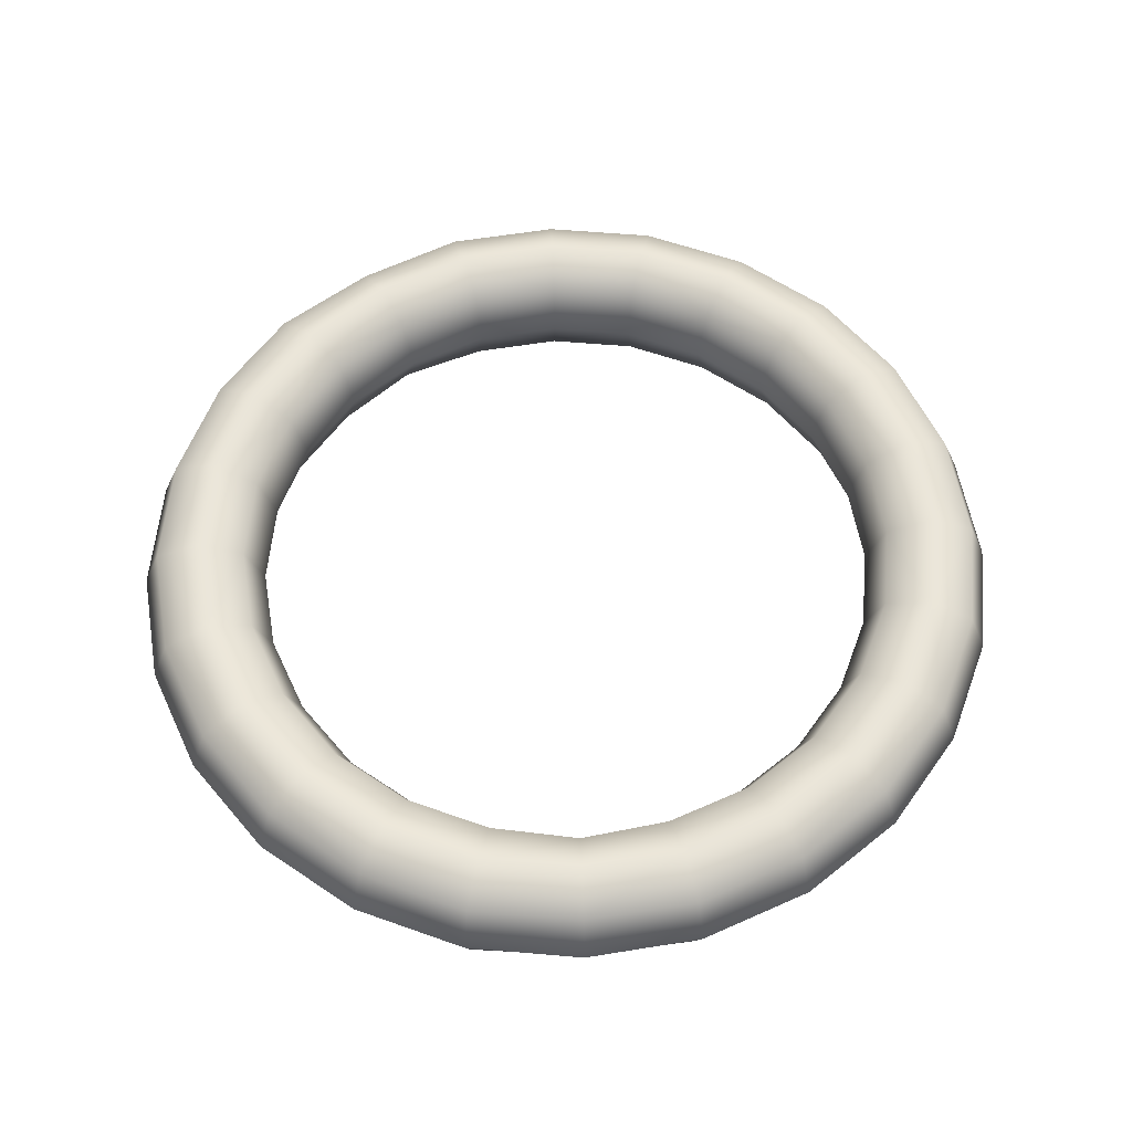
<metadata>
{"format":"obj","ext":"obj","renderer":"f3d","projection":"perspective","resolution":1024,"background":"white","views":[{"elev":57.9,"azim":72.7,"up":"+Y"}]}
</metadata>
<code>
o HoopaPipeDSkin
v 0.07337 -0.01045 -0.01966
v 0.07601 -0.01045 -0
v 0.07193 0 0
v 0.06944 0 -0.01861
v 0.0623 0 -0.03597
v 0.06583 -0.01045 -0.038
v 0.05371 -0.01045 -0.05371
v 0.05083 0 -0.05083
v 0.03597 0 -0.0623
v 0.038 -0.01045 -0.06583
v 0.01966 -0.01045 -0.07337
v 0.01861 0 -0.06944
v 0 0 -0.07193
v 0 -0.01045 -0.07601
v 0.07386 -0.009927 0.01979
v 0.06944 -0 0.01861
v 0.0623 -0 0.03597
v 0.06583 -0.01045 0.038
v 0.05371 -0.01045 0.05371
v 0.05083 -0 0.05083
v 0.03597 -0 0.0623
v 0.038 -0.01045 0.06583
v 0.01966 -0.01045 0.07337
v 0.01861 -0 0.06944
v 0 -0 0.07193
v 0 -0.01045 0.07601
v 0 -0.01467 -0.08611
v 0 -0.01467 0.08611
v 0.02227 -0.01467 0.08312
v 0.02489 -0.01045 0.09287
v 0 -0.01045 0.09621
v 0 -0 0.1003
v 0.02594 -0 0.09681
v 0.02489 0.01045 0.09287
v 0 0.01045 0.09621
v 0 0.01467 0.08611
v 0.02227 0.01467 0.08312
v 0.01966 0.01045 0.07337
v 0 0.01045 0.07601
v 0 -0 0.07193
v 0.01861 -0 0.06944
v 0.03597 -0 0.0623
v 0.038 0.01045 0.06583
v 0.05371 0.01045 0.05371
v 0.05083 -0 0.05083
v 0.0623 -0 0.03597
v 0.06583 0.01045 0.038
v 0.07386 0.009927 0.01979
v 0.06944 -0 0.01861
v 0.07193 0 0
v 0.07601 0.01045 0
v 0.07337 0.01045 -0.01966
v 0.06944 0 -0.01861
v 0.0623 0 -0.03597
v 0.06583 0.01045 -0.038
v 0.05371 0.01045 -0.05371
v 0.05083 0 -0.05083
v 0.03597 0 -0.0623
v 0.038 0.01045 -0.06583
v 0.01966 0.01045 -0.07337
v 0.01861 0 -0.06944
v 0 0 -0.07193
v 0 0.01045 -0.07601
v 0.08611 0.01467 0
v 0.08312 0.01467 -0.02227
v 0.09287 0.01045 -0.02489
v 0.09621 0.01045 0
v 0.07457 0.01467 -0.04305
v 0.08332 0.01045 -0.0481
v 0.06085 0.01467 -0.06085
v 0.06799 0.01045 -0.06799
v 0.04305 0.01467 -0.07457
v 0.0481 0.01045 -0.08332
v 0.02489 0.01045 -0.09287
v 0.02227 0.01467 -0.08312
v 0 0.01467 -0.08611
v 0 0.01045 -0.09621
v 0.08685 0 -0.05014
v 0.09681 0 -0.02594
v 0.1003 0 0
v 0.09287 -0.01045 -0.02489
v 0.09621 -0.01045 -0
v 0.08332 -0.01045 -0.0481
v 0.06799 -0.01045 -0.06799
v 0.07087 0 -0.07087
v 0.05014 0 -0.08685
v 0.0481 -0.01045 -0.08332
v 0.02594 0 -0.09681
v 0.02489 -0.01045 -0.09287
v 0 0 -0.1003
v 0 -0.01045 -0.09621
v 0.08611 -0.01467 -0
v 0.08312 -0.01467 -0.02227
v 0.07457 -0.01467 -0.04305
v 0.06085 -0.01467 -0.06085
v 0.04305 -0.01467 -0.07457
v 0.02227 -0.01467 -0.08312
v 0.08312 -0.01467 0.02227
v 0.07457 -0.01467 0.04305
v 0.09239 -0.009927 0.02475
v 0.08332 -0.01045 0.0481
v 0.08685 -0 0.05014
v 0.06799 -0.01045 0.06799
v 0.07087 -0 0.07087
v 0.05014 -0 0.08685
v 0.06799 0.01045 0.06799
v 0.0481 0.01045 0.08332
v 0.04305 0.01467 0.07457
v 0.06085 0.01467 0.06085
v 0.07457 0.01467 0.04305
v 0.08332 0.01045 0.0481
v 0.08312 0.01467 0.02227
v 0.09239 0.009927 0.02475
v 0.09681 -0 0.02594
v 0.0481 -0.01045 0.08332
v 0.04305 -0.01467 0.07457
v 0.06085 -0.01467 0.06085
v -0.07337 -0.01045 -0.01966
v -0.06944 0 -0.01861
v -0.07193 0 0
v -0.07601 -0.01045 -0
v -0.0623 0 -0.03597
v -0.06583 -0.01045 -0.038
v -0.05371 -0.01045 -0.05371
v -0.05083 0 -0.05083
v -0.03597 0 -0.0623
v -0.038 -0.01045 -0.06583
v -0.01966 -0.01045 -0.07337
v -0.01861 0 -0.06944
v 0 0 -0.07193
v 0 -0.01045 -0.07601
v -0.07386 -0.009927 0.01979
v -0.06944 -0 0.01861
v -0.0623 -0 0.03597
v -0.06583 -0.01045 0.038
v -0.05371 -0.01045 0.05371
v -0.05083 -0 0.05083
v -0.03597 -0 0.0623
v -0.038 -0.01045 0.06583
v -0.01966 -0.01045 0.07337
v -0.01861 -0 0.06944
v 0 -0.01467 -0.08611
v -0.02227 -0.01467 0.08312
v -0.02489 -0.01045 0.09287
v -0.02594 -0 0.09681
v -0.02489 0.01045 0.09287
v -0.02227 0.01467 0.08312
v -0.01966 0.01045 0.07337
v -0.01861 -0 0.06944
v -0.03597 -0 0.0623
v -0.038 0.01045 0.06583
v -0.05371 0.01045 0.05371
v -0.05083 -0 0.05083
v -0.0623 -0 0.03597
v -0.06583 0.01045 0.038
v -0.07386 0.009927 0.01979
v -0.06944 -0 0.01861
v -0.07193 0 0
v -0.07601 0.01045 0
v -0.07337 0.01045 -0.01966
v -0.06944 0 -0.01861
v -0.0623 0 -0.03597
v -0.06583 0.01045 -0.038
v -0.05371 0.01045 -0.05371
v -0.05083 0 -0.05083
v -0.03597 0 -0.0623
v -0.038 0.01045 -0.06583
v -0.01966 0.01045 -0.07337
v -0.01861 0 -0.06944
v 0 0 -0.07193
v 0 0.01045 -0.07601
v -0.08611 0.01467 0
v -0.08312 0.01467 -0.02227
v -0.09287 0.01045 -0.02489
v -0.09621 0.01045 0
v -0.07457 0.01467 -0.04305
v -0.08332 0.01045 -0.0481
v -0.06085 0.01467 -0.06085
v -0.06799 0.01045 -0.06799
v -0.04305 0.01467 -0.07457
v -0.0481 0.01045 -0.08332
v -0.02489 0.01045 -0.09287
v -0.02227 0.01467 -0.08312
v 0 0.01467 -0.08611
v 0 0.01045 -0.09621
v -0.08685 0 -0.05014
v -0.09681 0 -0.02594
v -0.1003 0 0
v -0.09287 -0.01045 -0.02489
v -0.09621 -0.01045 -0
v -0.08332 -0.01045 -0.0481
v -0.06799 -0.01045 -0.06799
v -0.07087 0 -0.07087
v -0.05014 0 -0.08685
v -0.0481 -0.01045 -0.08332
v -0.02594 0 -0.09681
v -0.02489 -0.01045 -0.09287
v 0 0 -0.1003
v 0 -0.01045 -0.09621
v -0.08611 -0.01467 -0
v -0.08312 -0.01467 -0.02227
v -0.07457 -0.01467 -0.04305
v -0.06085 -0.01467 -0.06085
v -0.04305 -0.01467 -0.07457
v -0.02227 -0.01467 -0.08312
v -0.08312 -0.01467 0.02227
v -0.07457 -0.01467 0.04305
v -0.09239 -0.009927 0.02475
v -0.08332 -0.01045 0.0481
v -0.08685 -0 0.05014
v -0.06799 -0.01045 0.06799
v -0.07087 -0 0.07087
v -0.05014 -0 0.08685
v -0.06799 0.01045 0.06799
v -0.0481 0.01045 0.08332
v -0.04305 0.01467 0.07457
v -0.06085 0.01467 0.06085
v -0.07457 0.01467 0.04305
v -0.08332 0.01045 0.0481
v -0.08312 0.01467 0.02227
v -0.09239 0.009927 0.02475
v -0.09681 -0 0.02594
v -0.0481 -0.01045 0.08332
v -0.04305 -0.01467 0.07457
v -0.06085 -0.01467 0.06085
f 1 2 3
f 1 3 4
f 5 1 4
f 5 6 1
f 7 6 5
f 7 5 8
f 9 7 8
f 9 10 7
f 11 10 9
f 11 9 12
f 13 11 12
f 13 14 11
f 3 2 15
f 3 15 16
f 15 17 16
f 15 18 17
f 17 18 19
f 17 19 20
f 19 21 20
f 19 22 21
f 21 22 23
f 21 23 24
f 23 25 24
f 23 26 25
f 11 14 27
f 28 26 23
f 28 23 29
f 30 28 29
f 30 31 28
f 32 31 30
f 32 30 33
f 34 32 33
f 34 35 32
f 36 35 34
f 36 34 37
f 38 36 37
f 38 39 36
f 40 39 38
f 40 38 41
f 38 42 41
f 38 43 42
f 42 43 44
f 42 44 45
f 44 46 45
f 44 47 46
f 46 47 48
f 46 48 49
f 48 50 49
f 48 51 50
f 50 51 52
f 50 52 53
f 52 54 53
f 52 55 54
f 54 55 56
f 54 56 57
f 56 58 57
f 56 59 58
f 58 59 60
f 58 60 61
f 60 62 61
f 60 63 62
f 52 51 64
f 52 64 65
f 64 66 65
f 64 67 66
f 66 68 65
f 56 55 68
f 66 69 68
f 68 55 52
f 68 52 65
f 56 68 70
f 68 69 71
f 68 71 70
f 71 72 70
f 60 59 72
f 71 73 72
f 72 59 56
f 72 56 70
f 72 73 74
f 72 74 75
f 60 72 75
f 74 76 75
f 76 60 75
f 74 77 76
f 76 63 60
f 71 69 78
f 78 69 66
f 78 66 79
f 66 80 79
f 66 67 80
f 80 81 79
f 81 78 79
f 80 82 81
f 81 83 78
f 78 83 84
f 78 84 85
f 71 78 85
f 84 86 85
f 86 71 85
f 84 87 86
f 86 73 71
f 74 73 86
f 74 86 88
f 86 87 89
f 86 89 88
f 89 90 88
f 90 74 88
f 89 91 90
f 90 77 74
f 81 82 92
f 81 92 93
f 92 1 93
f 92 2 1
f 1 94 93
f 1 6 94
f 94 81 93
f 94 83 81
f 84 83 94
f 84 94 95
f 94 6 7
f 94 7 95
f 7 96 95
f 96 84 95
f 7 10 96
f 96 87 84
f 89 87 96
f 89 96 97
f 96 10 11
f 96 11 97
f 11 27 97
f 27 89 97
f 27 91 89
f 15 2 92
f 15 92 98
f 99 15 98
f 100 99 98
f 92 100 98
f 100 101 99
f 102 101 100
f 103 101 102
f 99 101 103
f 103 102 104
f 105 103 104
f 106 105 104
f 102 106 104
f 106 107 105
f 108 107 106
f 34 107 108
f 105 107 34
f 34 108 37
f 108 38 37
f 108 43 38
f 44 43 108
f 44 108 109
f 108 106 109
f 106 110 109
f 110 44 109
f 106 111 110
f 102 111 106
f 110 47 44
f 48 47 110
f 48 110 112
f 110 111 113
f 110 113 112
f 113 64 112
f 64 48 112
f 113 67 64
f 64 51 48
f 113 111 102
f 113 102 114
f 102 100 114
f 100 80 114
f 80 67 113
f 80 113 114
f 100 82 80
f 92 82 100
f 30 115 105
f 30 105 33
f 105 34 33
f 105 115 103
f 116 115 30
f 103 115 116
f 116 30 29
f 23 116 29
f 23 22 116
f 103 116 117
f 116 22 19
f 116 19 117
f 19 99 117
f 99 103 117
f 19 18 99
f 99 18 15
f 118 119 120
f 118 120 121
f 122 119 118
f 122 118 123
f 124 122 123
f 124 125 122
f 126 125 124
f 126 124 127
f 128 126 127
f 128 129 126
f 130 129 128
f 130 128 131
f 120 132 121
f 120 133 132
f 132 133 134
f 132 134 135
f 134 136 135
f 134 137 136
f 136 137 138
f 136 138 139
f 138 140 139
f 138 141 140
f 140 141 25
f 140 25 26
f 128 142 131
f 28 140 26
f 28 143 140
f 144 143 28
f 144 28 31
f 32 144 31
f 32 145 144
f 146 145 32
f 146 32 35
f 36 146 35
f 36 147 146
f 148 147 36
f 148 36 39
f 40 148 39
f 40 149 148
f 148 149 150
f 148 150 151
f 150 152 151
f 150 153 152
f 152 153 154
f 152 154 155
f 154 156 155
f 154 157 156
f 156 157 158
f 156 158 159
f 158 160 159
f 158 161 160
f 160 161 162
f 160 162 163
f 162 164 163
f 162 165 164
f 164 165 166
f 164 166 167
f 166 168 167
f 166 169 168
f 168 169 170
f 168 170 171
f 160 172 159
f 160 173 172
f 172 173 174
f 172 174 175
f 174 173 176
f 164 176 163
f 174 176 177
f 176 173 160
f 176 160 163
f 164 178 176
f 176 178 179
f 176 179 177
f 179 178 180
f 168 180 167
f 179 180 181
f 180 178 164
f 180 164 167
f 180 182 181
f 180 183 182
f 168 183 180
f 182 183 184
f 184 183 168
f 182 184 185
f 184 168 171
f 179 186 177
f 186 174 177
f 186 187 174
f 174 187 188
f 174 188 175
f 188 187 189
f 189 187 186
f 188 189 190
f 189 186 191
f 186 192 191
f 186 193 192
f 179 193 186
f 192 193 194
f 194 193 179
f 192 194 195
f 194 179 181
f 182 194 181
f 182 196 194
f 194 196 197
f 194 197 195
f 197 196 198
f 198 196 182
f 197 198 199
f 198 182 185
f 189 200 190
f 189 201 200
f 200 201 118
f 200 118 121
f 118 201 202
f 118 202 123
f 202 201 189
f 202 189 191
f 192 202 191
f 192 203 202
f 202 203 124
f 202 124 123
f 124 203 204
f 204 203 192
f 124 204 127
f 204 192 195
f 197 204 195
f 197 205 204
f 204 205 128
f 204 128 127
f 128 205 142
f 142 205 197
f 142 197 199
f 132 200 121
f 132 206 200
f 207 206 132
f 208 206 207
f 200 206 208
f 208 207 209
f 210 208 209
f 211 210 209
f 207 211 209
f 211 212 210
f 213 212 211
f 214 212 213
f 210 212 214
f 214 213 215
f 216 214 215
f 146 216 215
f 213 146 215
f 146 147 216
f 216 147 148
f 216 148 151
f 152 216 151
f 152 217 216
f 216 217 214
f 214 217 218
f 218 217 152
f 214 218 219
f 210 214 219
f 218 152 155
f 156 218 155
f 156 220 218
f 218 220 221
f 218 221 219
f 221 220 172
f 172 220 156
f 221 172 175
f 172 156 159
f 221 210 219
f 221 222 210
f 210 222 208
f 208 222 188
f 188 222 221
f 188 221 175
f 208 188 190
f 200 208 190
f 144 145 213
f 144 213 223
f 213 145 146
f 213 211 223
f 224 144 223
f 211 224 223
f 224 143 144
f 140 143 224
f 140 224 139
f 211 225 224
f 224 225 136
f 224 136 139
f 136 225 207
f 207 225 211
f 136 207 135
f 207 132 135
o HoopaPipeDSkin_ncl1_1
v 0.07337 -0.01045 -0.01966
v 0.07601 -0.01045 -0
v 0.07193 0 0
v 0.06944 0 -0.01861
v 0.0623 0 -0.03597
v 0.06583 -0.01045 -0.038
v 0.05371 -0.01045 -0.05371
v 0.05083 0 -0.05083
v 0.03597 0 -0.0623
v 0.038 -0.01045 -0.06583
v 0.01966 -0.01045 -0.07337
v 0.01861 0 -0.06944
v 0 0 -0.07193
v 0 -0.01045 -0.07601
v 0.07386 -0.009927 0.01979
v 0.06944 -0 0.01861
v 0.0623 -0 0.03597
v 0.06583 -0.01045 0.038
v 0.05371 -0.01045 0.05371
v 0.05083 -0 0.05083
v 0.03597 -0 0.0623
v 0.038 -0.01045 0.06583
v 0.01966 -0.01045 0.07337
v 0.01861 -0 0.06944
v 0 -0 0.07193
v 0 -0.01045 0.07601
v 0 -0.01467 -0.08611
v 0 -0.01467 0.08611
v 0.02227 -0.01467 0.08312
v 0.02489 -0.01045 0.09287
v 0 -0.01045 0.09621
v 0 -0 0.1003
v 0.02594 -0 0.09681
v 0.02489 0.01045 0.09287
v 0 0.01045 0.09621
v 0 0.01467 0.08611
v 0.02227 0.01467 0.08312
v 0.01966 0.01045 0.07337
v 0 0.01045 0.07601
v 0 -0 0.07193
v 0.01861 -0 0.06944
v 0.03597 -0 0.0623
v 0.038 0.01045 0.06583
v 0.05371 0.01045 0.05371
v 0.05083 -0 0.05083
v 0.0623 -0 0.03597
v 0.06583 0.01045 0.038
v 0.07386 0.009927 0.01979
v 0.06944 -0 0.01861
v 0.07193 0 0
v 0.07601 0.01045 0
v 0.07337 0.01045 -0.01966
v 0.06944 0 -0.01861
v 0.0623 0 -0.03597
v 0.06583 0.01045 -0.038
v 0.05371 0.01045 -0.05371
v 0.05083 0 -0.05083
v 0.03597 0 -0.0623
v 0.038 0.01045 -0.06583
v 0.01966 0.01045 -0.07337
v 0.01861 0 -0.06944
v 0 0 -0.07193
v 0 0.01045 -0.07601
v 0.08611 0.01467 0
v 0.08312 0.01467 -0.02227
v 0.09287 0.01045 -0.02489
v 0.09621 0.01045 0
v 0.07457 0.01467 -0.04305
v 0.08332 0.01045 -0.0481
v 0.06085 0.01467 -0.06085
v 0.06799 0.01045 -0.06799
v 0.04305 0.01467 -0.07457
v 0.0481 0.01045 -0.08332
v 0.02489 0.01045 -0.09287
v 0.02227 0.01467 -0.08312
v 0 0.01467 -0.08611
v 0 0.01045 -0.09621
v 0.08685 0 -0.05014
v 0.09681 0 -0.02594
v 0.1003 0 0
v 0.09287 -0.01045 -0.02489
v 0.09621 -0.01045 -0
v 0.08332 -0.01045 -0.0481
v 0.06799 -0.01045 -0.06799
v 0.07087 0 -0.07087
v 0.05014 0 -0.08685
v 0.0481 -0.01045 -0.08332
v 0.02594 0 -0.09681
v 0.02489 -0.01045 -0.09287
v 0 0 -0.1003
v 0 -0.01045 -0.09621
v 0.08611 -0.01467 -0
v 0.08312 -0.01467 -0.02227
v 0.07457 -0.01467 -0.04305
v 0.06085 -0.01467 -0.06085
v 0.04305 -0.01467 -0.07457
v 0.02227 -0.01467 -0.08312
v 0.08312 -0.01467 0.02227
v 0.07457 -0.01467 0.04305
v 0.09239 -0.009927 0.02475
v 0.08332 -0.01045 0.0481
v 0.08685 -0 0.05014
v 0.06799 -0.01045 0.06799
v 0.07087 -0 0.07087
v 0.05014 -0 0.08685
v 0.06799 0.01045 0.06799
v 0.0481 0.01045 0.08332
v 0.04305 0.01467 0.07457
v 0.06085 0.01467 0.06085
v 0.07457 0.01467 0.04305
v 0.08332 0.01045 0.0481
v 0.08312 0.01467 0.02227
v 0.09239 0.009927 0.02475
v 0.09681 -0 0.02594
v 0.0481 -0.01045 0.08332
v 0.04305 -0.01467 0.07457
v 0.06085 -0.01467 0.06085
v -0.07337 -0.01045 -0.01966
v -0.06944 0 -0.01861
v -0.07193 0 0
v -0.07601 -0.01045 -0
v -0.0623 0 -0.03597
v -0.06583 -0.01045 -0.038
v -0.05371 -0.01045 -0.05371
v -0.05083 0 -0.05083
v -0.03597 0 -0.0623
v -0.038 -0.01045 -0.06583
v -0.01966 -0.01045 -0.07337
v -0.01861 0 -0.06944
v 0 0 -0.07193
v 0 -0.01045 -0.07601
v -0.07386 -0.009927 0.01979
v -0.06944 -0 0.01861
v -0.0623 -0 0.03597
v -0.06583 -0.01045 0.038
v -0.05371 -0.01045 0.05371
v -0.05083 -0 0.05083
v -0.03597 -0 0.0623
v -0.038 -0.01045 0.06583
v -0.01966 -0.01045 0.07337
v -0.01861 -0 0.06944
v 0 -0.01467 -0.08611
v -0.02227 -0.01467 0.08312
v -0.02489 -0.01045 0.09287
v -0.02594 -0 0.09681
v -0.02489 0.01045 0.09287
v -0.02227 0.01467 0.08312
v -0.01966 0.01045 0.07337
v -0.01861 -0 0.06944
v -0.03597 -0 0.0623
v -0.038 0.01045 0.06583
v -0.05371 0.01045 0.05371
v -0.05083 -0 0.05083
v -0.0623 -0 0.03597
v -0.06583 0.01045 0.038
v -0.07386 0.009927 0.01979
v -0.06944 -0 0.01861
v -0.07193 0 0
v -0.07601 0.01045 0
v -0.07337 0.01045 -0.01966
v -0.06944 0 -0.01861
v -0.0623 0 -0.03597
v -0.06583 0.01045 -0.038
v -0.05371 0.01045 -0.05371
v -0.05083 0 -0.05083
v -0.03597 0 -0.0623
v -0.038 0.01045 -0.06583
v -0.01966 0.01045 -0.07337
v -0.01861 0 -0.06944
v 0 0 -0.07193
v 0 0.01045 -0.07601
v -0.08611 0.01467 0
v -0.08312 0.01467 -0.02227
v -0.09287 0.01045 -0.02489
v -0.09621 0.01045 0
v -0.07457 0.01467 -0.04305
v -0.08332 0.01045 -0.0481
v -0.06085 0.01467 -0.06085
v -0.06799 0.01045 -0.06799
v -0.04305 0.01467 -0.07457
v -0.0481 0.01045 -0.08332
v -0.02489 0.01045 -0.09287
v -0.02227 0.01467 -0.08312
v 0 0.01467 -0.08611
v 0 0.01045 -0.09621
v -0.08685 0 -0.05014
v -0.09681 0 -0.02594
v -0.1003 0 0
v -0.09287 -0.01045 -0.02489
v -0.09621 -0.01045 -0
v -0.08332 -0.01045 -0.0481
v -0.06799 -0.01045 -0.06799
v -0.07087 0 -0.07087
v -0.05014 0 -0.08685
v -0.0481 -0.01045 -0.08332
v -0.02594 0 -0.09681
v -0.02489 -0.01045 -0.09287
v 0 0 -0.1003
v 0 -0.01045 -0.09621
v -0.08611 -0.01467 -0
v -0.08312 -0.01467 -0.02227
v -0.07457 -0.01467 -0.04305
v -0.06085 -0.01467 -0.06085
v -0.04305 -0.01467 -0.07457
v -0.02227 -0.01467 -0.08312
v -0.08312 -0.01467 0.02227
v -0.07457 -0.01467 0.04305
v -0.09239 -0.009927 0.02475
v -0.08332 -0.01045 0.0481
v -0.08685 -0 0.05014
v -0.06799 -0.01045 0.06799
v -0.07087 -0 0.07087
v -0.05014 -0 0.08685
v -0.06799 0.01045 0.06799
v -0.0481 0.01045 0.08332
v -0.04305 0.01467 0.07457
v -0.06085 0.01467 0.06085
v -0.07457 0.01467 0.04305
v -0.08332 0.01045 0.0481
v -0.08312 0.01467 0.02227
v -0.09239 0.009927 0.02475
v -0.09681 -0 0.02594
v -0.0481 -0.01045 0.08332
v -0.04305 -0.01467 0.07457
v -0.06085 -0.01467 0.06085
f 226 227 228
f 226 228 229
f 230 226 229
f 230 231 226
f 232 231 230
f 232 230 233
f 234 232 233
f 234 235 232
f 236 235 234
f 236 234 237
f 238 236 237
f 238 239 236
f 228 227 240
f 228 240 241
f 240 242 241
f 240 243 242
f 242 243 244
f 242 244 245
f 244 246 245
f 244 247 246
f 246 247 248
f 246 248 249
f 248 250 249
f 248 251 250
f 236 239 252
f 253 251 248
f 253 248 254
f 255 253 254
f 255 256 253
f 257 256 255
f 257 255 258
f 259 257 258
f 259 260 257
f 261 260 259
f 261 259 262
f 263 261 262
f 263 264 261
f 265 264 263
f 265 263 266
f 263 267 266
f 263 268 267
f 267 268 269
f 267 269 270
f 269 271 270
f 269 272 271
f 271 272 273
f 271 273 274
f 273 275 274
f 273 276 275
f 275 276 277
f 275 277 278
f 277 279 278
f 277 280 279
f 279 280 281
f 279 281 282
f 281 283 282
f 281 284 283
f 283 284 285
f 283 285 286
f 285 287 286
f 285 288 287
f 277 276 289
f 277 289 290
f 289 291 290
f 289 292 291
f 291 293 290
f 281 280 293
f 291 294 293
f 293 280 277
f 293 277 290
f 281 293 295
f 293 294 296
f 293 296 295
f 296 297 295
f 285 284 297
f 296 298 297
f 297 284 281
f 297 281 295
f 297 298 299
f 297 299 300
f 285 297 300
f 299 301 300
f 301 285 300
f 299 302 301
f 301 288 285
f 296 294 303
f 303 294 291
f 303 291 304
f 291 305 304
f 291 292 305
f 305 306 304
f 306 303 304
f 305 307 306
f 306 308 303
f 303 308 309
f 303 309 310
f 296 303 310
f 309 311 310
f 311 296 310
f 309 312 311
f 311 298 296
f 299 298 311
f 299 311 313
f 311 312 314
f 311 314 313
f 314 315 313
f 315 299 313
f 314 316 315
f 315 302 299
f 306 307 317
f 306 317 318
f 317 226 318
f 317 227 226
f 226 319 318
f 226 231 319
f 319 306 318
f 319 308 306
f 309 308 319
f 309 319 320
f 319 231 232
f 319 232 320
f 232 321 320
f 321 309 320
f 232 235 321
f 321 312 309
f 314 312 321
f 314 321 322
f 321 235 236
f 321 236 322
f 236 252 322
f 252 314 322
f 252 316 314
f 240 227 317
f 240 317 323
f 324 240 323
f 325 324 323
f 317 325 323
f 325 326 324
f 327 326 325
f 328 326 327
f 324 326 328
f 328 327 329
f 330 328 329
f 331 330 329
f 327 331 329
f 331 332 330
f 333 332 331
f 259 332 333
f 330 332 259
f 259 333 262
f 333 263 262
f 333 268 263
f 269 268 333
f 269 333 334
f 333 331 334
f 331 335 334
f 335 269 334
f 331 336 335
f 327 336 331
f 335 272 269
f 273 272 335
f 273 335 337
f 335 336 338
f 335 338 337
f 338 289 337
f 289 273 337
f 338 292 289
f 289 276 273
f 338 336 327
f 338 327 339
f 327 325 339
f 325 305 339
f 305 292 338
f 305 338 339
f 325 307 305
f 317 307 325
f 255 340 330
f 255 330 258
f 330 259 258
f 330 340 328
f 341 340 255
f 328 340 341
f 341 255 254
f 248 341 254
f 248 247 341
f 328 341 342
f 341 247 244
f 341 244 342
f 244 324 342
f 324 328 342
f 244 243 324
f 324 243 240
f 343 344 345
f 343 345 346
f 347 344 343
f 347 343 348
f 349 347 348
f 349 350 347
f 351 350 349
f 351 349 352
f 353 351 352
f 353 354 351
f 355 354 353
f 355 353 356
f 345 357 346
f 345 358 357
f 357 358 359
f 357 359 360
f 359 361 360
f 359 362 361
f 361 362 363
f 361 363 364
f 363 365 364
f 363 366 365
f 365 366 250
f 365 250 251
f 353 367 356
f 253 365 251
f 253 368 365
f 369 368 253
f 369 253 256
f 257 369 256
f 257 370 369
f 371 370 257
f 371 257 260
f 261 371 260
f 261 372 371
f 373 372 261
f 373 261 264
f 265 373 264
f 265 374 373
f 373 374 375
f 373 375 376
f 375 377 376
f 375 378 377
f 377 378 379
f 377 379 380
f 379 381 380
f 379 382 381
f 381 382 383
f 381 383 384
f 383 385 384
f 383 386 385
f 385 386 387
f 385 387 388
f 387 389 388
f 387 390 389
f 389 390 391
f 389 391 392
f 391 393 392
f 391 394 393
f 393 394 395
f 393 395 396
f 385 397 384
f 385 398 397
f 397 398 399
f 397 399 400
f 399 398 401
f 389 401 388
f 399 401 402
f 401 398 385
f 401 385 388
f 389 403 401
f 401 403 404
f 401 404 402
f 404 403 405
f 393 405 392
f 404 405 406
f 405 403 389
f 405 389 392
f 405 407 406
f 405 408 407
f 393 408 405
f 407 408 409
f 409 408 393
f 407 409 410
f 409 393 396
f 404 411 402
f 411 399 402
f 411 412 399
f 399 412 413
f 399 413 400
f 413 412 414
f 414 412 411
f 413 414 415
f 414 411 416
f 411 417 416
f 411 418 417
f 404 418 411
f 417 418 419
f 419 418 404
f 417 419 420
f 419 404 406
f 407 419 406
f 407 421 419
f 419 421 422
f 419 422 420
f 422 421 423
f 423 421 407
f 422 423 424
f 423 407 410
f 414 425 415
f 414 426 425
f 425 426 343
f 425 343 346
f 343 426 427
f 343 427 348
f 427 426 414
f 427 414 416
f 417 427 416
f 417 428 427
f 427 428 349
f 427 349 348
f 349 428 429
f 429 428 417
f 349 429 352
f 429 417 420
f 422 429 420
f 422 430 429
f 429 430 353
f 429 353 352
f 353 430 367
f 367 430 422
f 367 422 424
f 357 425 346
f 357 431 425
f 432 431 357
f 433 431 432
f 425 431 433
f 433 432 434
f 435 433 434
f 436 435 434
f 432 436 434
f 436 437 435
f 438 437 436
f 439 437 438
f 435 437 439
f 439 438 440
f 441 439 440
f 371 441 440
f 438 371 440
f 371 372 441
f 441 372 373
f 441 373 376
f 377 441 376
f 377 442 441
f 441 442 439
f 439 442 443
f 443 442 377
f 439 443 444
f 435 439 444
f 443 377 380
f 381 443 380
f 381 445 443
f 443 445 446
f 443 446 444
f 446 445 397
f 397 445 381
f 446 397 400
f 397 381 384
f 446 435 444
f 446 447 435
f 435 447 433
f 433 447 413
f 413 447 446
f 413 446 400
f 433 413 415
f 425 433 415
f 369 370 438
f 369 438 448
f 438 370 371
f 438 436 448
f 449 369 448
f 436 449 448
f 449 368 369
f 365 368 449
f 365 449 364
f 436 450 449
f 449 450 361
f 449 361 364
f 361 450 432
f 432 450 436
f 361 432 360
f 432 357 360

</code>
